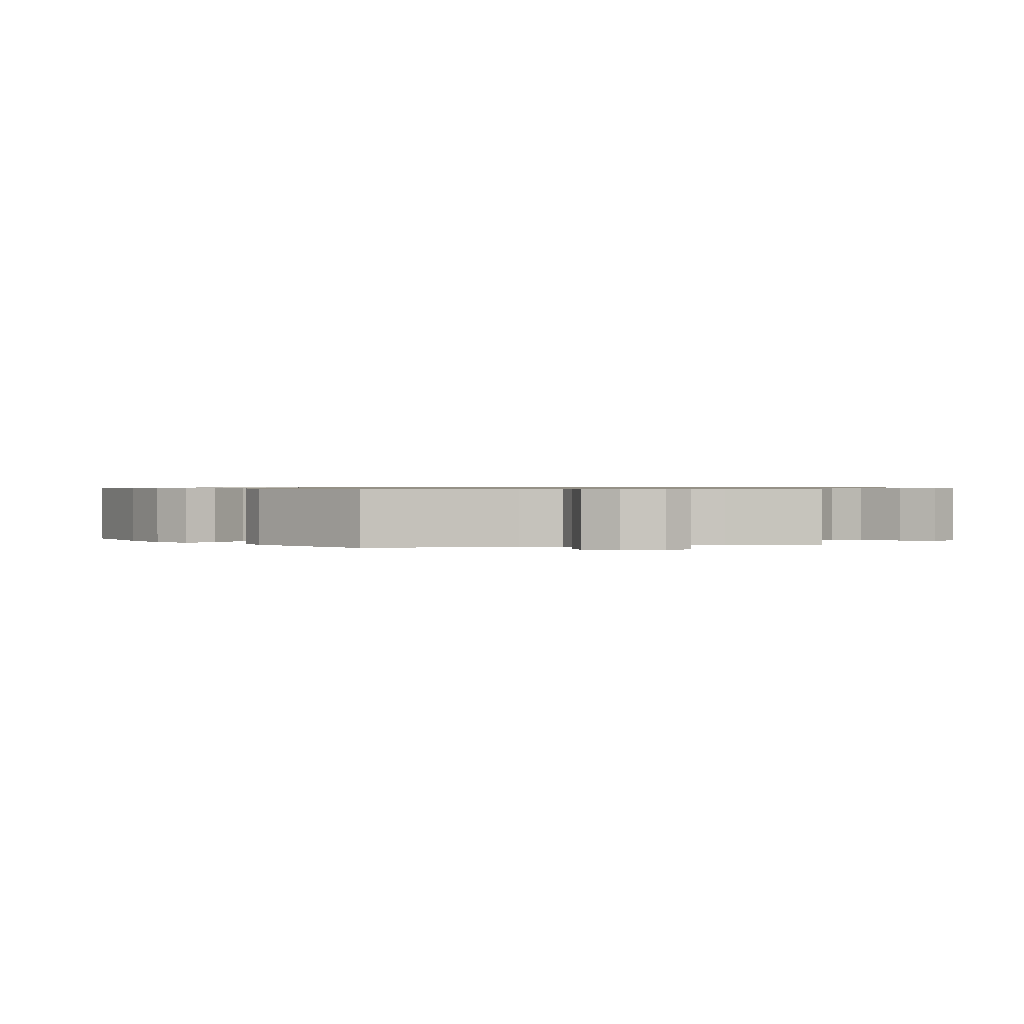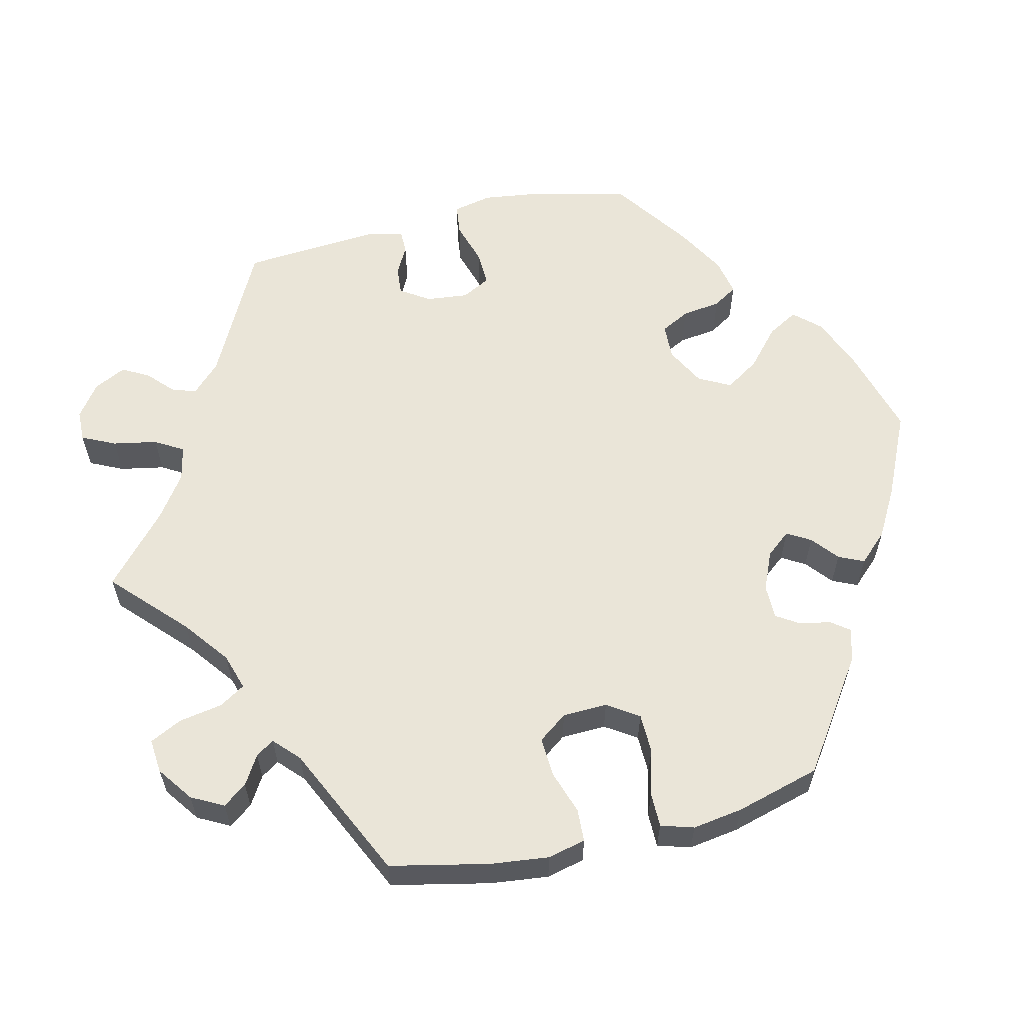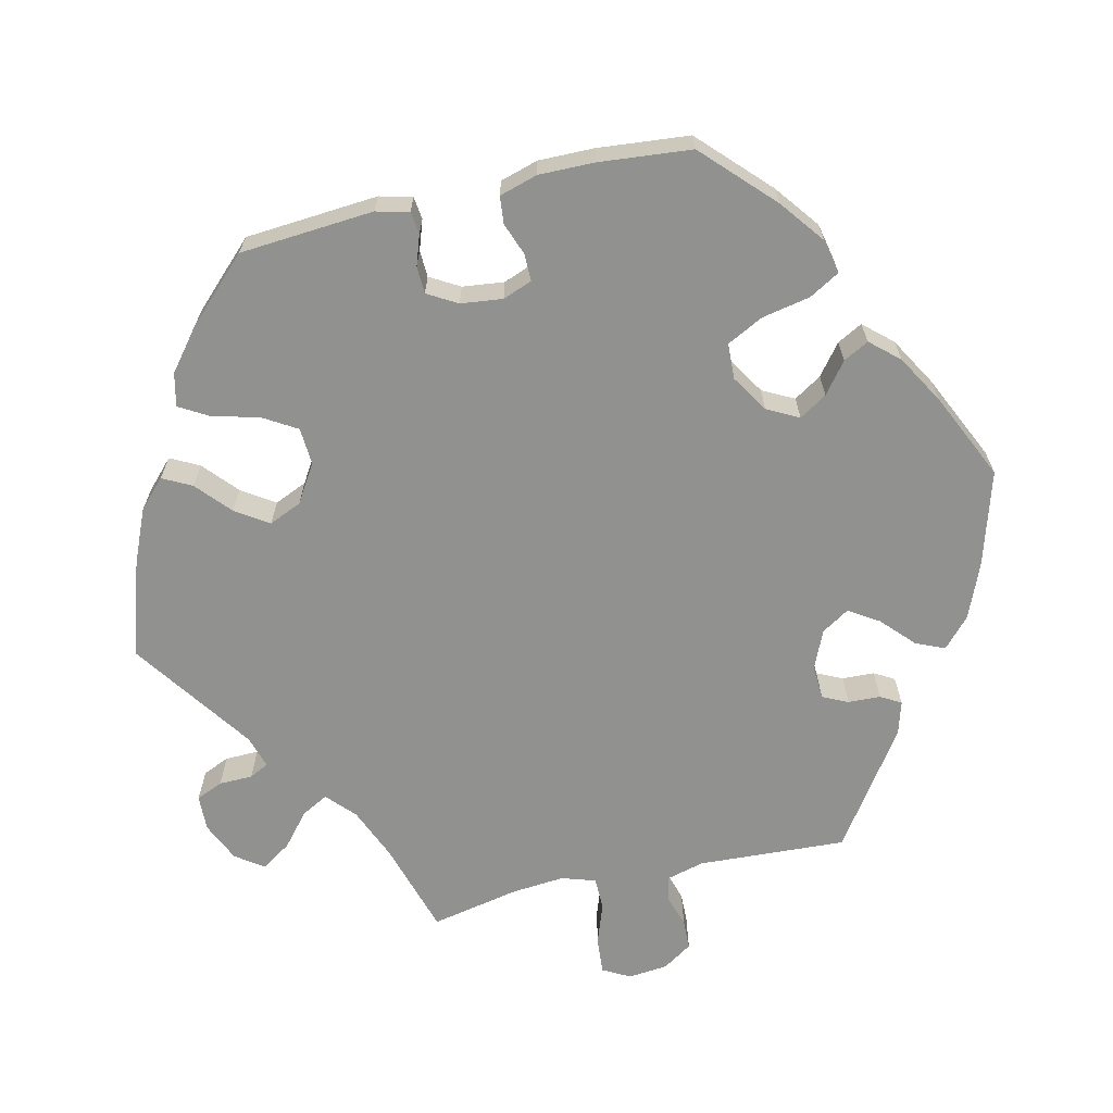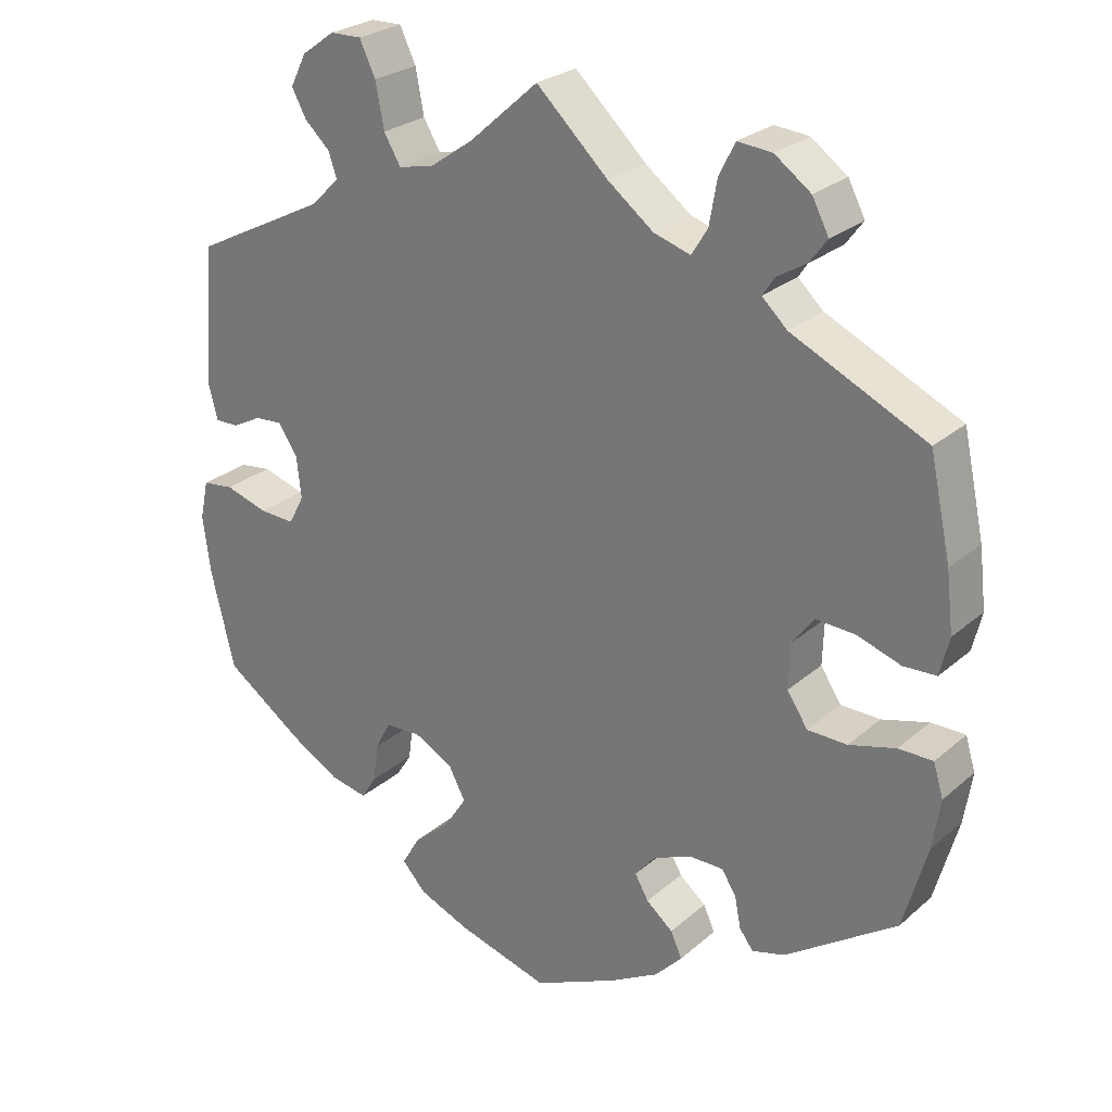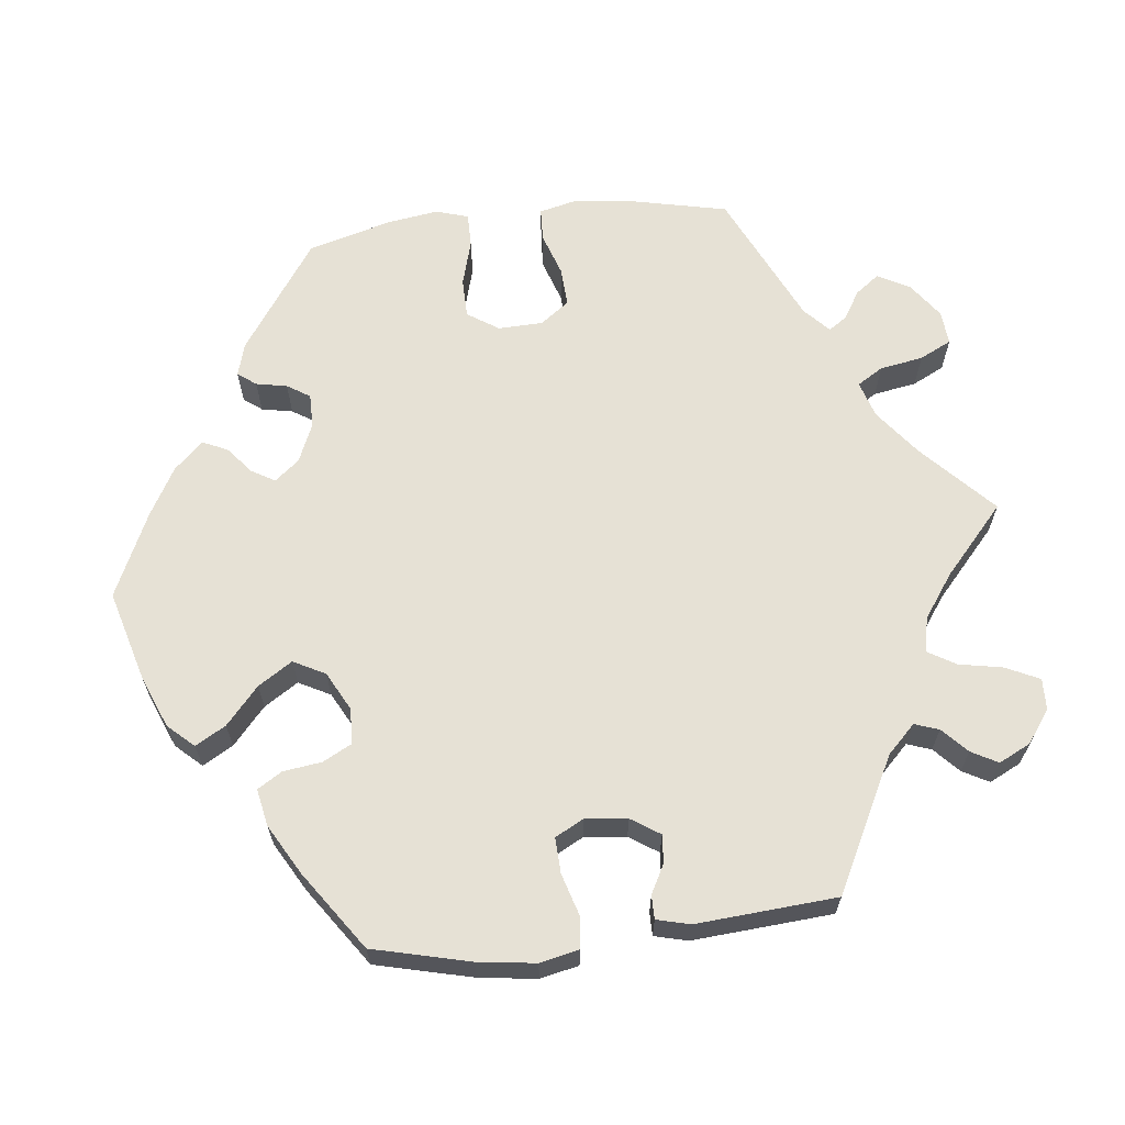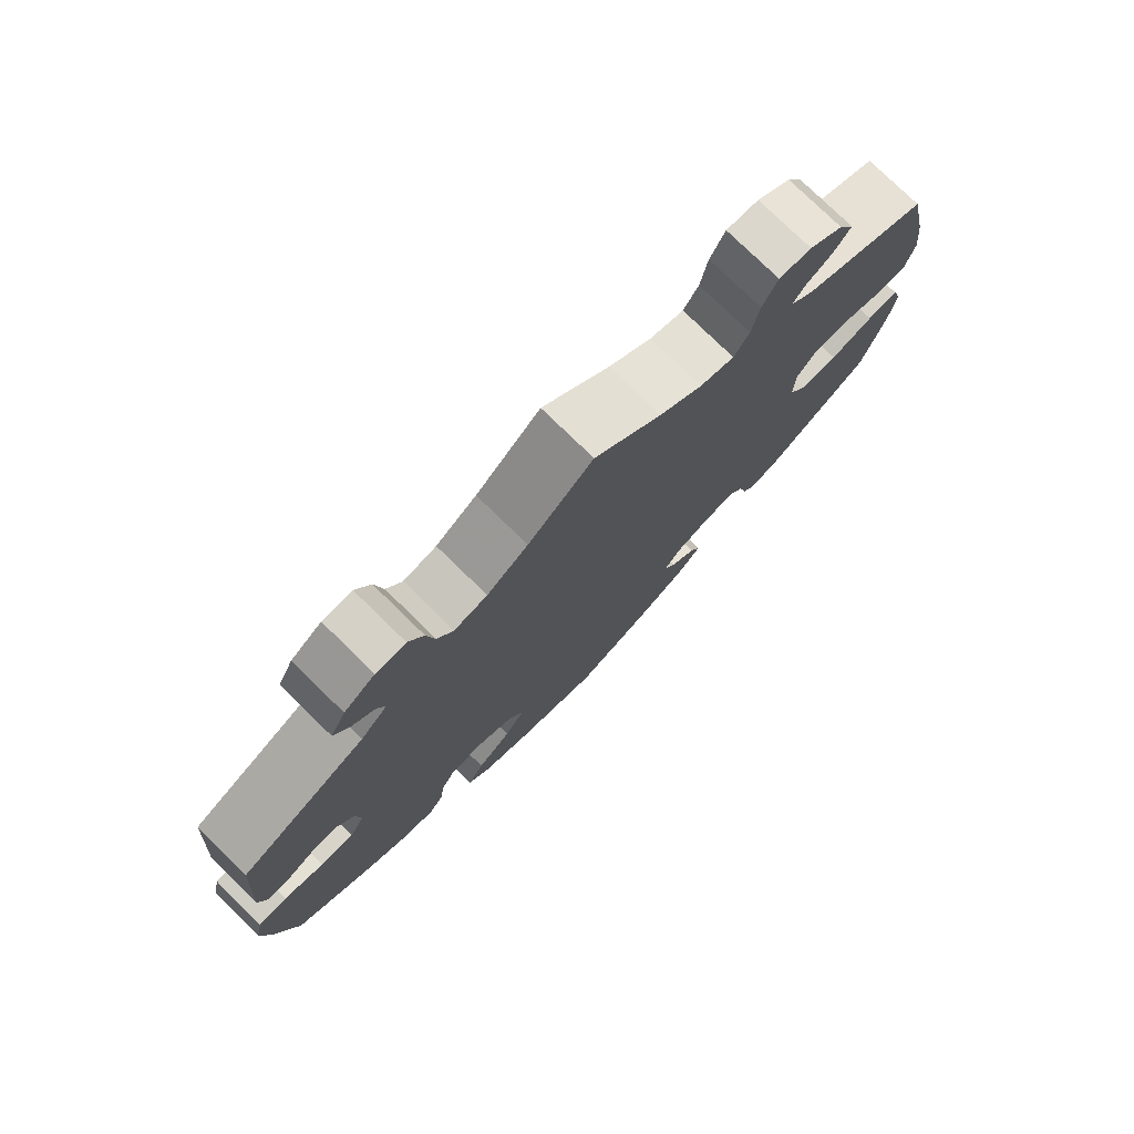
<metadata>
{"format":"obj","ext":"obj","renderer":"f3d","projection":"perspective","resolution":1024,"background":"white","views":[{"elev":0.8,"azim":-42.1,"up":"+Y"},{"elev":59.5,"azim":76.6,"up":"+Y"},{"elev":-65.9,"azim":163.0,"up":"+Y"},{"elev":26.1,"azim":36.9,"up":"+Z"},{"elev":64.6,"azim":-96.4,"up":"+Y"},{"elev":77.4,"azim":-45.7,"up":"+Z"}]}
</metadata>
<code>
v 0.094 0.07 0.489
v 0.154 0.07 0.443
v 0.202 0.07 0.428
v 0.223 0.07 0.462
v 0.233 0.07 0.519
v 0.254 0.07 0.561
v 0.299 0.07 0.557
v 0.346 0.07 0.523
v 0.368 0.07 0.481
v 0.345 0.07 0.45
v 0.307 0.07 0.427
v 0.291 0.07 0.403
v 0.324 0.07 0.372
v 0.5 0.07 0.289
v 0.528 0.07 0.16
v 0.537 0.07 0.083
v 0.525 0.07 0.033
v 0.482 0.07 0.031
v 0.425 0.07 0.05
v 0.373 0.07 0.053
v 0.345 0.07 0.015
v 0.343 0.07 -0.044
v 0.37 0.07 -0.085
v 0.422 0.07 -0.086
v 0.483 0.07 -0.069
v 0.528 0.07 -0.069
v 0.541 0.07 -0.112
v 0.531 0.07 -0.178
v 0.5 0.07 -0.289
v 0.354 0.07 -0.389
v 0.311 0.07 -0.401
v 0.293 0.07 -0.377
v 0.285 0.07 -0.336
v 0.266 0.07 -0.306
v 0.221 0.07 -0.306
v 0.17 0.07 -0.328
v 0.144 0.07 -0.36
v 0.162 0.07 -0.391
v 0.197 0.07 -0.42
v 0.212 0.07 -0.453
v 0.176 0.07 -0.491
v 0.112 0.07 -0.527
v 0.001 0.07 -0.578
v -0.119 0.07 -0.544
v -0.187 0.07 -0.516
v -0.218 0.07 -0.482
v -0.195 0.07 -0.442
v -0.146 0.07 -0.399
v -0.117 0.07 -0.354
v -0.139 0.07 -0.312
v -0.19 0.07 -0.285
v -0.237 0.07 -0.287
v -0.257 0.07 -0.325
v -0.264 0.07 -0.376
v -0.284 0.07 -0.408
v -0.333 0.07 -0.398
v -0.398 0.07 -0.361
v -0.501 0.07 -0.289
v -0.532 0.07 -0.161
v -0.542 0.07 -0.085
v -0.531 0.07 -0.034
v -0.49 0.07 -0.029
v -0.434 0.07 -0.046
v -0.387 0.07 -0.048
v -0.367 0.07 -0.01
v -0.373 0.07 0.045
v -0.398 0.07 0.083
v -0.435 0.07 0.08
v -0.473 0.07 0.06
v -0.504 0.07 0.06
v -0.515 0.07 0.104
v -0.501 0.07 0.289
v -0.326 0.07 0.378
v -0.289 0.07 0.415
v -0.3 0.07 0.447
v -0.333 0.07 0.478
v -0.352 0.07 0.513
v -0.331 0.07 0.555
v -0.288 0.07 0.586
v -0.247 0.07 0.587
v -0.226 0.07 0.543
v -0.215 0.07 0.485
v -0.193 0.07 0.448
v -0.147 0.07 0.458
v -0.09 0.07 0.498
v 0 0.07 0.578
v 0.094 0 0.489
v 0.154 0 0.443
v 0.202 0 0.428
v 0.223 0 0.462
v 0.233 0 0.519
v 0.254 0 0.561
v 0.299 0 0.557
v 0.346 0 0.523
v 0.368 0 0.481
v 0.345 0 0.45
v 0.307 0 0.427
v 0.291 0 0.403
v 0.324 0 0.372
v 0.5 0 0.289
v 0.528 0 0.16
v 0.537 0 0.083
v 0.525 0 0.033
v 0.482 0 0.031
v 0.425 0 0.05
v 0.373 0 0.053
v 0.345 0 0.015
v 0.343 0 -0.044
v 0.37 0 -0.085
v 0.422 0 -0.086
v 0.483 0 -0.069
v 0.528 0 -0.069
v 0.541 0 -0.112
v 0.531 0 -0.178
v 0.5 0 -0.289
v 0.354 0 -0.389
v 0.311 0 -0.401
v 0.293 0 -0.377
v 0.285 0 -0.336
v 0.266 0 -0.306
v 0.221 0 -0.306
v 0.17 0 -0.328
v 0.144 0 -0.36
v 0.162 0 -0.391
v 0.197 0 -0.42
v 0.212 0 -0.453
v 0.176 0 -0.491
v 0.112 0 -0.527
v 0.001 0 -0.578
v -0.119 0 -0.544
v -0.187 0 -0.516
v -0.218 0 -0.482
v -0.195 0 -0.442
v -0.146 0 -0.399
v -0.117 0 -0.354
v -0.139 0 -0.312
v -0.19 0 -0.285
v -0.237 0 -0.287
v -0.257 0 -0.325
v -0.264 0 -0.376
v -0.284 0 -0.408
v -0.333 0 -0.398
v -0.398 0 -0.361
v -0.501 0 -0.289
v -0.532 0 -0.161
v -0.542 0 -0.085
v -0.531 0 -0.034
v -0.49 0 -0.029
v -0.434 0 -0.046
v -0.387 0 -0.048
v -0.367 0 -0.01
v -0.373 0 0.045
v -0.398 0 0.083
v -0.435 0 0.08
v -0.473 0 0.06
v -0.504 0 0.06
v -0.515 0 0.104
v -0.501 0 0.289
v -0.326 0 0.378
v -0.289 0 0.415
v -0.3 0 0.447
v -0.333 0 0.478
v -0.352 0 0.513
v -0.331 0 0.555
v -0.288 0 0.586
v -0.247 0 0.587
v -0.226 0 0.543
v -0.215 0 0.485
v -0.193 0 0.448
v -0.147 0 0.458
v -0.09 0 0.498
v 0 0 0.578
f 85 86 1
f 84 85 1 2
f 83 84 2 3
f 79 80 81 82
f 79 82 83
f 78 79 83
f 75 76 77 78
f 74 75 78 83
f 73 74 83 3
f 71 72 73 3
f 68 69 70 71
f 67 68 71 3
f 60 61 62 63
f 60 63 64
f 59 60 64
f 58 59 64
f 57 58 64 65
f 53 54 55 56
f 52 53 56 57
f 45 46 47 48
f 45 48 49
f 44 45 49
f 43 44 49
f 42 43 49 50
f 38 39 40 41
f 37 38 41 42
f 30 31 32 33
f 30 33 34
f 29 30 34
f 28 29 34 35
f 24 25 26 27
f 23 24 27 28
f 16 17 18 19
f 16 19 20
f 13 14 15 16
f 12 13 16 20
f 8 9 10 11
f 8 11 12
f 7 8 12
f 4 5 6 7
f 3 4 7 12
f 66 67 3 12
f 52 57 65
f 51 52 65 66
f 50 51 66 12
f 37 42 50
f 36 37 50 12
f 23 28 35
f 22 23 35 36
f 21 22 36 12
f 12 20 21
f 87 172 171
f 88 87 171 170
f 89 88 170 169
f 168 167 166 165
f 169 168 165
f 169 165 164
f 164 163 162 161
f 169 164 161 160
f 89 169 160 159
f 89 159 158 157
f 157 156 155 154
f 89 157 154 153
f 149 148 147 146
f 150 149 146
f 150 146 145
f 150 145 144
f 151 150 144 143
f 142 141 140 139
f 143 142 139 138
f 134 133 132 131
f 135 134 131
f 135 131 130
f 135 130 129
f 136 135 129 128
f 127 126 125 124
f 128 127 124 123
f 119 118 117 116
f 120 119 116
f 120 116 115
f 121 120 115 114
f 113 112 111 110
f 114 113 110 109
f 105 104 103 102
f 106 105 102
f 102 101 100 99
f 106 102 99 98
f 97 96 95 94
f 98 97 94
f 98 94 93
f 93 92 91 90
f 98 93 90 89
f 98 89 153 152
f 151 143 138
f 152 151 138 137
f 98 152 137 136
f 136 128 123
f 98 136 123 122
f 121 114 109
f 122 121 109 108
f 98 122 108 107
f 107 106 98
f 1 87 88 2
f 2 88 89 3
f 3 89 90 4
f 4 90 91 5
f 5 91 92 6
f 6 92 93 7
f 7 93 94 8
f 8 94 95 9
f 9 95 96 10
f 10 96 97 11
f 11 97 98 12
f 12 98 99 13
f 13 99 100 14
f 14 100 101 15
f 15 101 102 16
f 16 102 103 17
f 17 103 104 18
f 18 104 105 19
f 19 105 106 20
f 20 106 107 21
f 21 107 108 22
f 22 108 109 23
f 23 109 110 24
f 24 110 111 25
f 25 111 112 26
f 26 112 113 27
f 27 113 114 28
f 28 114 115 29
f 29 115 116 30
f 30 116 117 31
f 31 117 118 32
f 32 118 119 33
f 33 119 120 34
f 34 120 121 35
f 35 121 122 36
f 36 122 123 37
f 37 123 124 38
f 38 124 125 39
f 39 125 126 40
f 40 126 127 41
f 41 127 128 42
f 42 128 129 43
f 43 129 130 44
f 44 130 131 45
f 45 131 132 46
f 46 132 133 47
f 47 133 134 48
f 48 134 135 49
f 49 135 136 50
f 50 136 137 51
f 51 137 138 52
f 52 138 139 53
f 53 139 140 54
f 54 140 141 55
f 55 141 142 56
f 56 142 143 57
f 57 143 144 58
f 58 144 145 59
f 59 145 146 60
f 60 146 147 61
f 61 147 148 62
f 62 148 149 63
f 63 149 150 64
f 64 150 151 65
f 65 151 152 66
f 66 152 153 67
f 67 153 154 68
f 68 154 155 69
f 69 155 156 70
f 70 156 157 71
f 71 157 158 72
f 72 158 159 73
f 73 159 160 74
f 74 160 161 75
f 75 161 162 76
f 76 162 163 77
f 77 163 164 78
f 78 164 165 79
f 79 165 166 80
f 80 166 167 81
f 81 167 168 82
f 82 168 169 83
f 83 169 170 84
f 84 170 171 85
f 85 171 172 86
f 86 172 87 1

</code>
